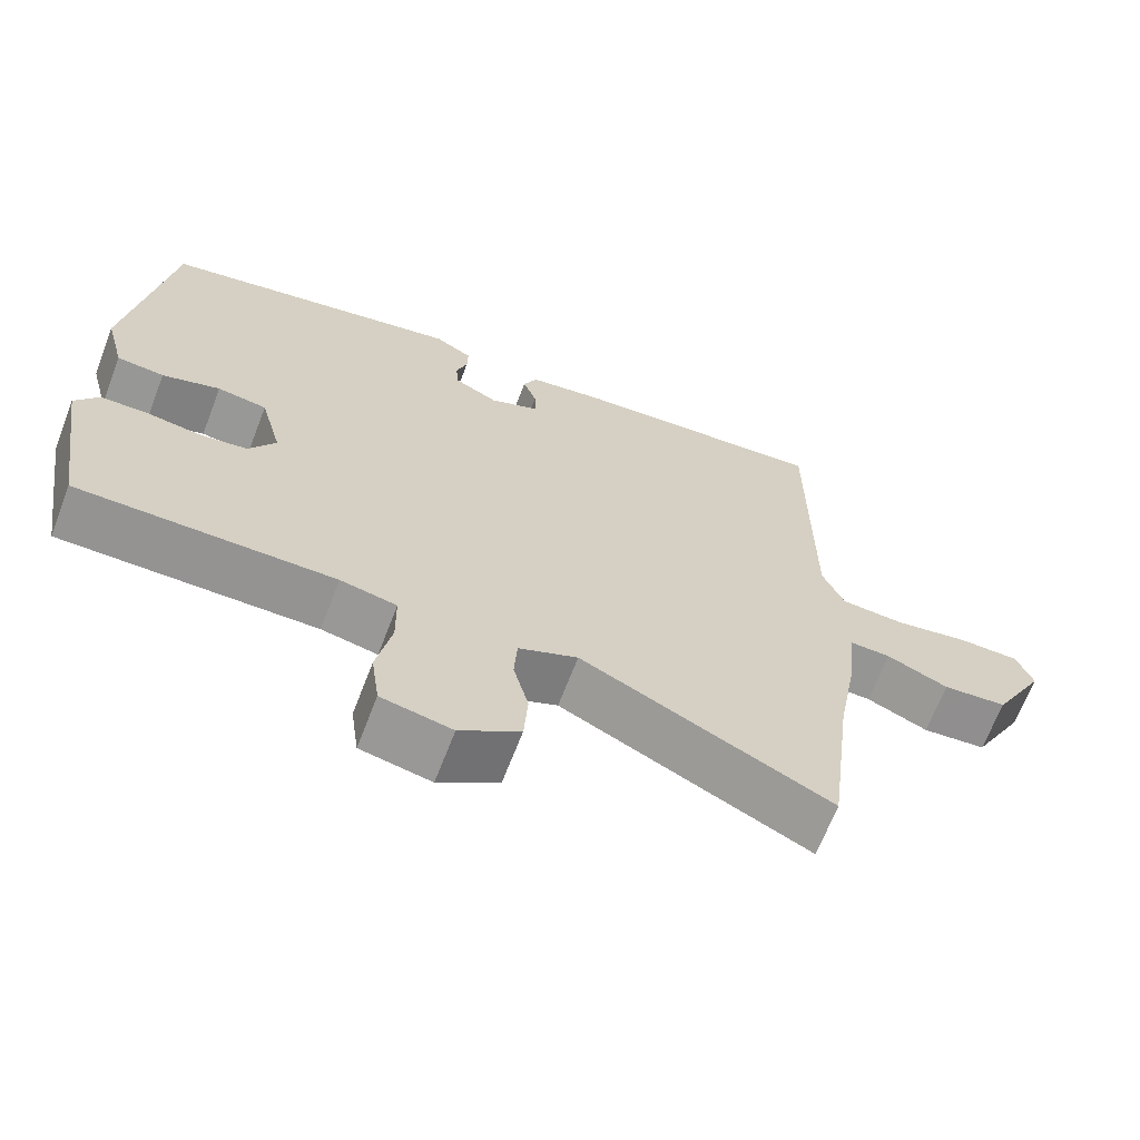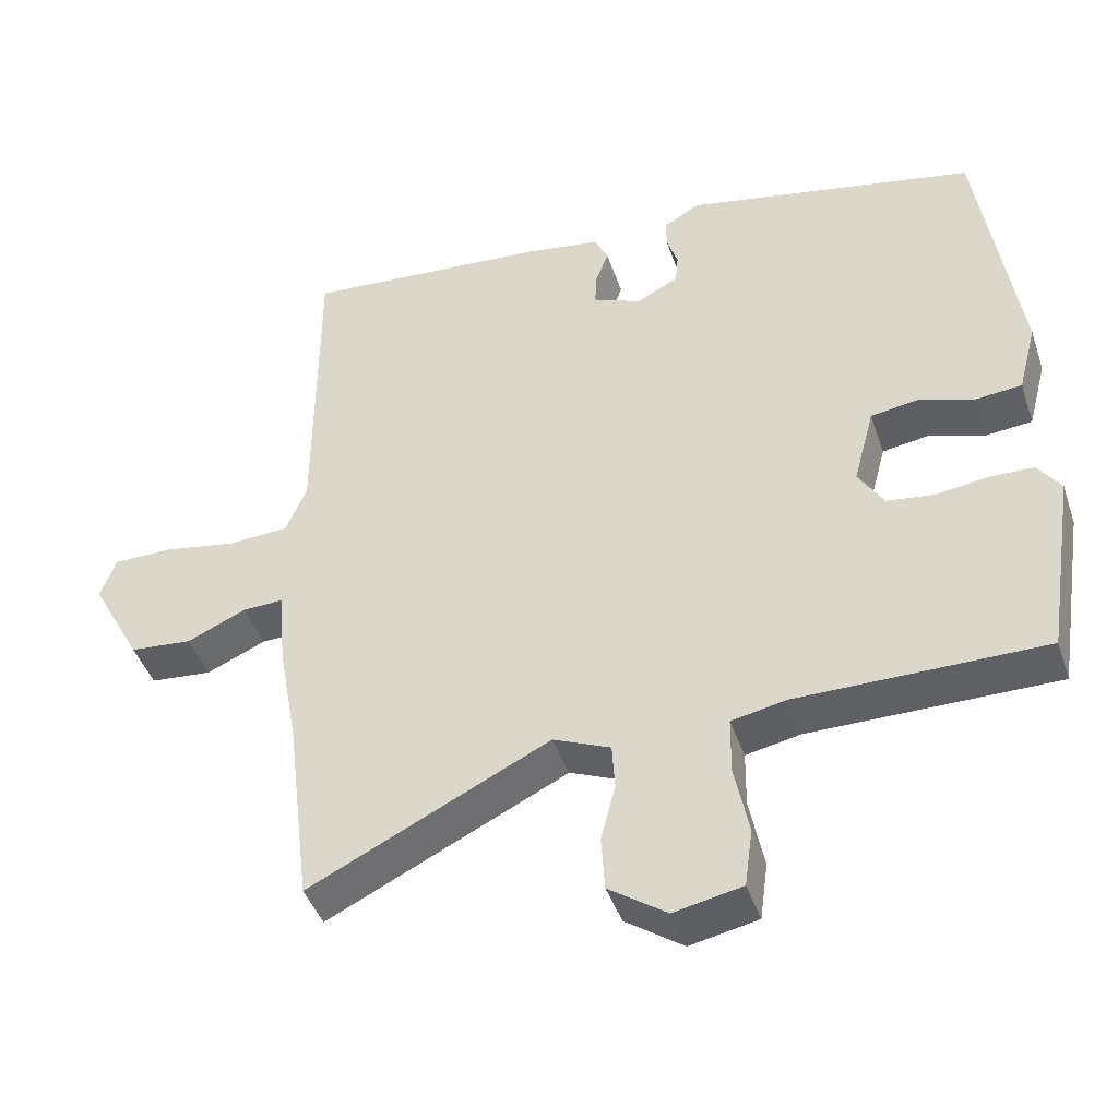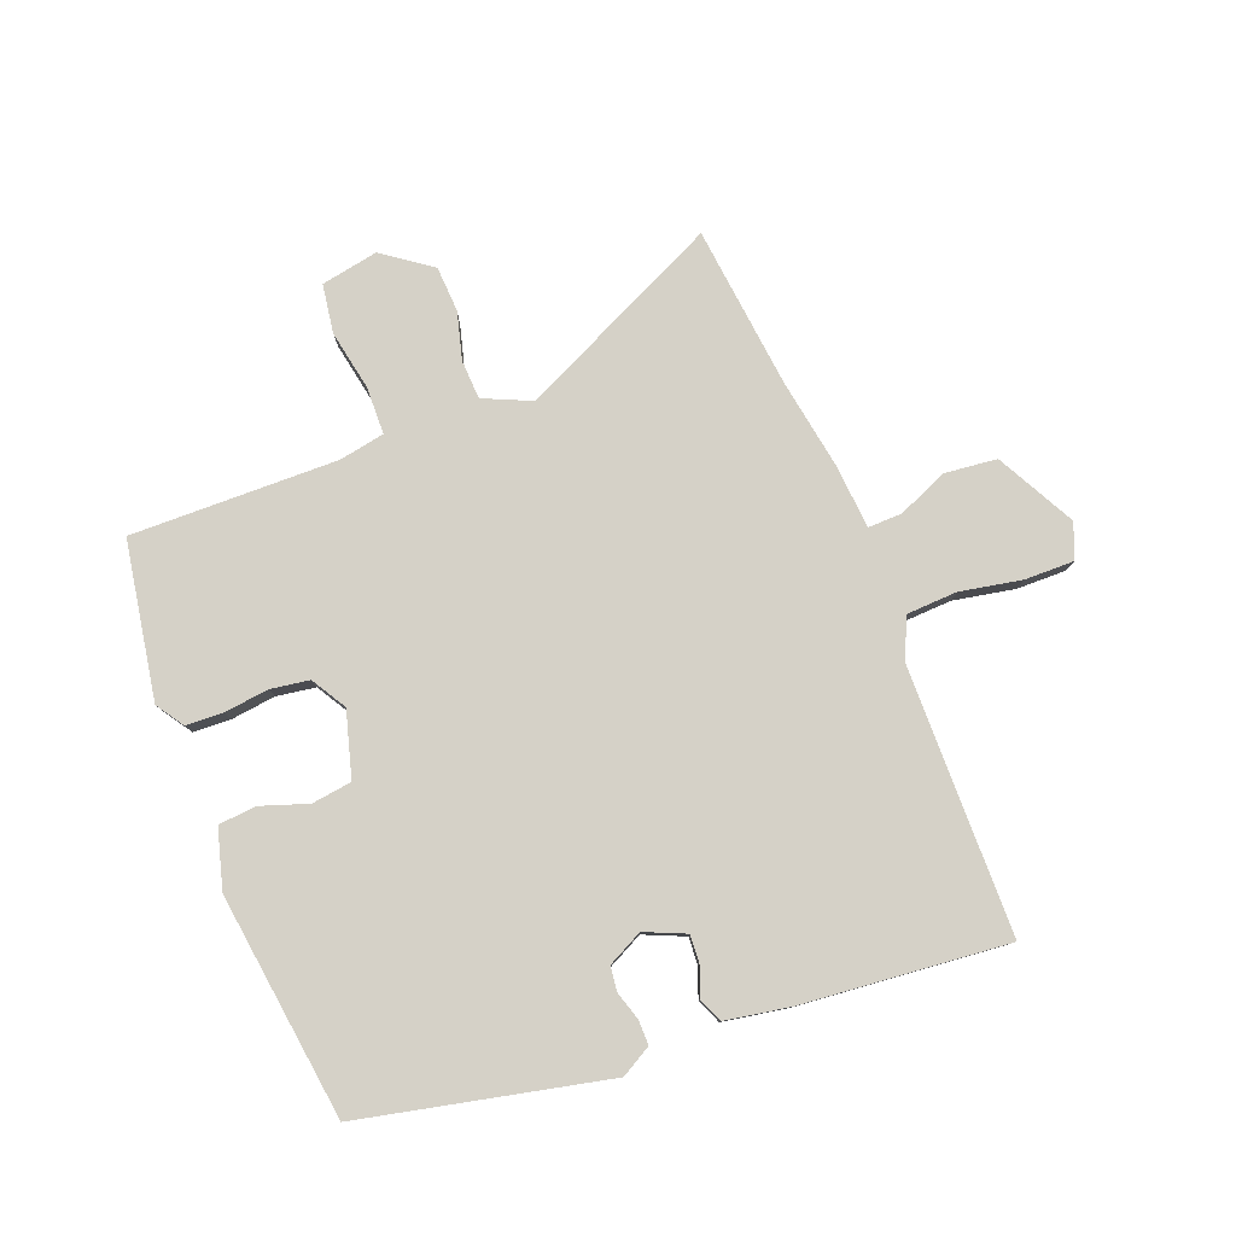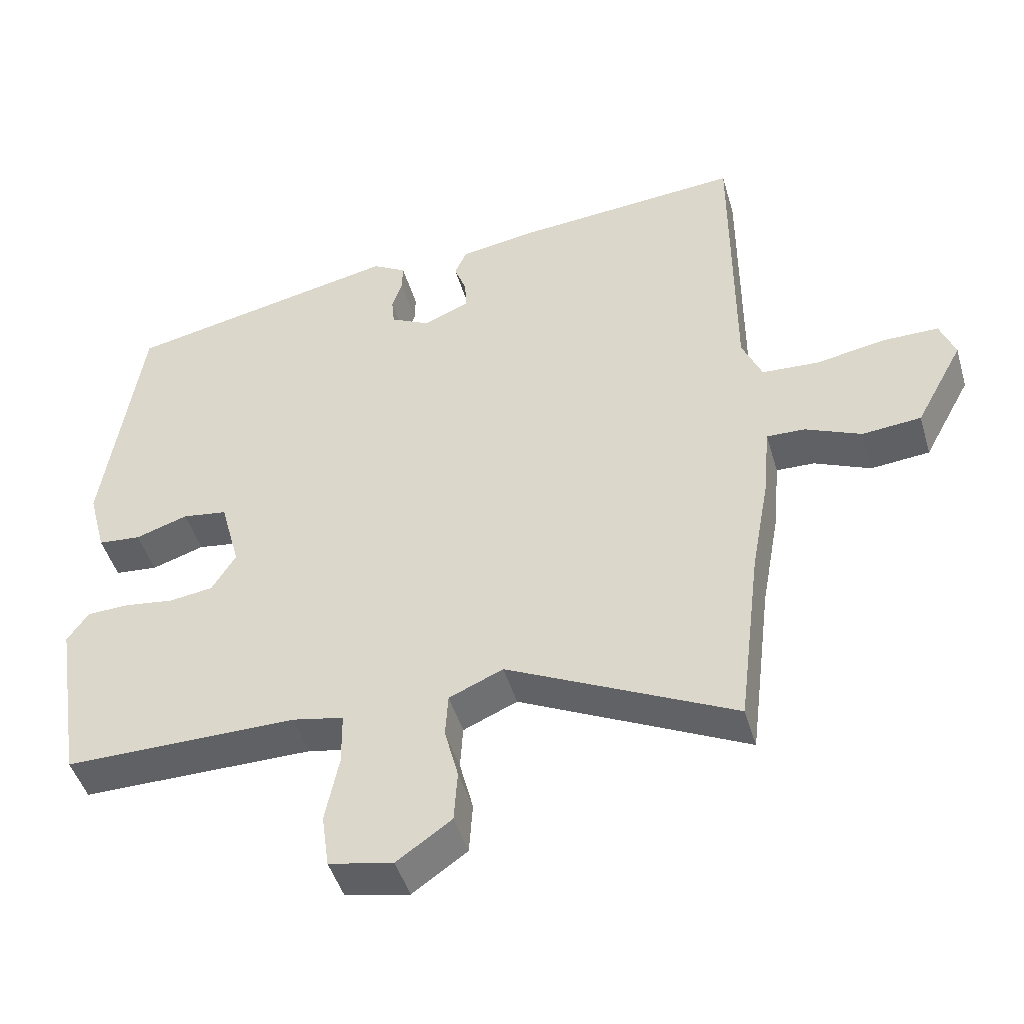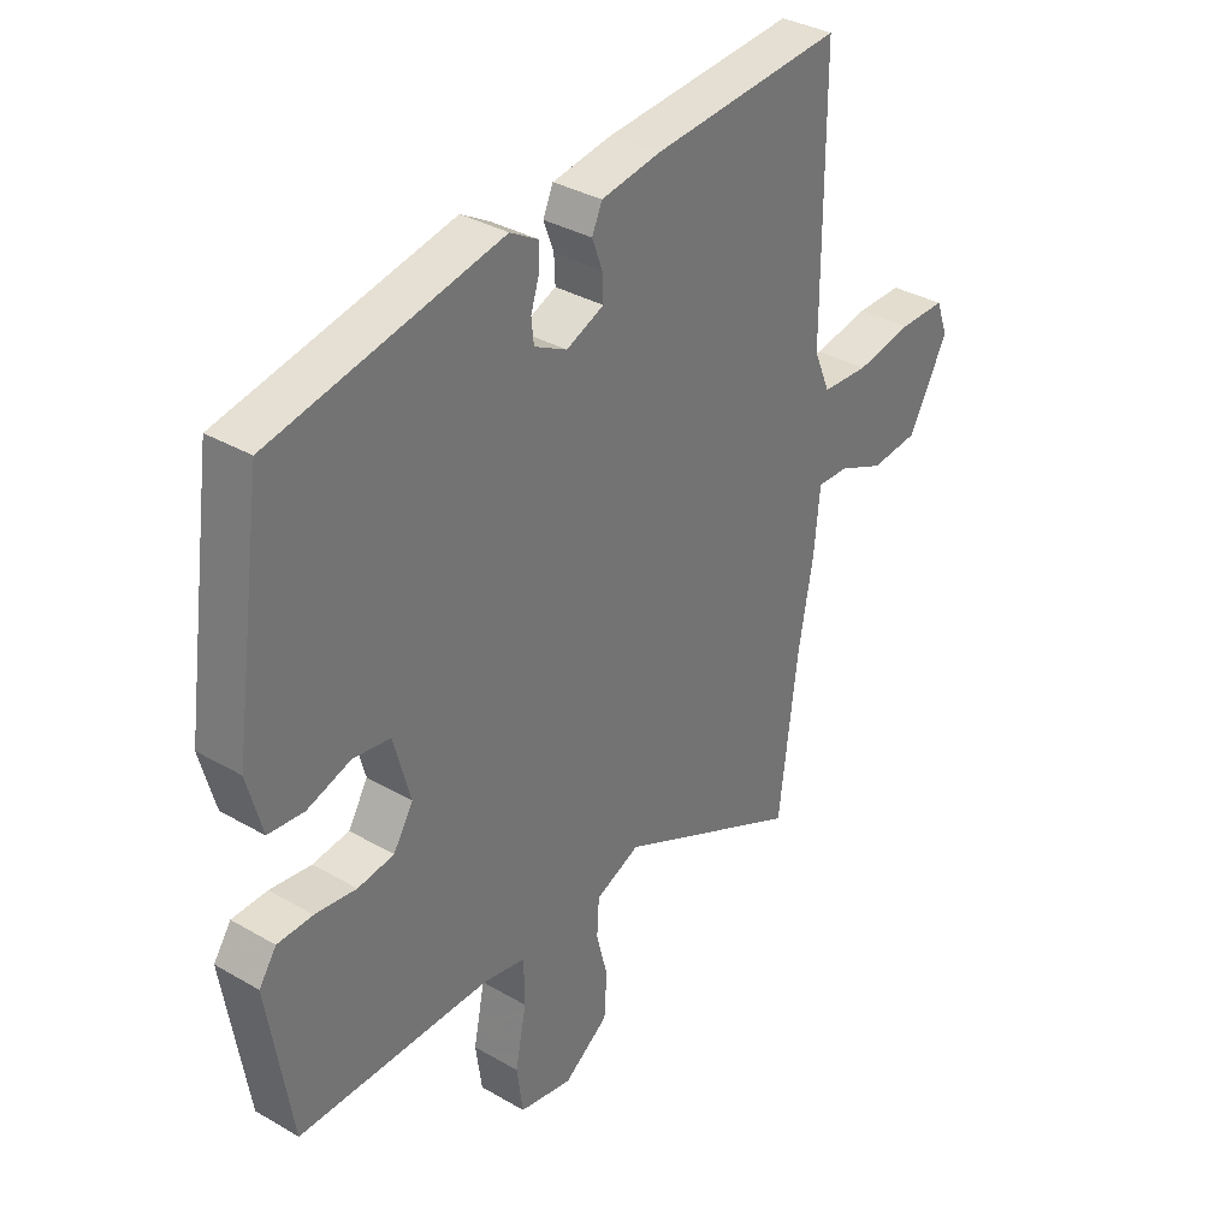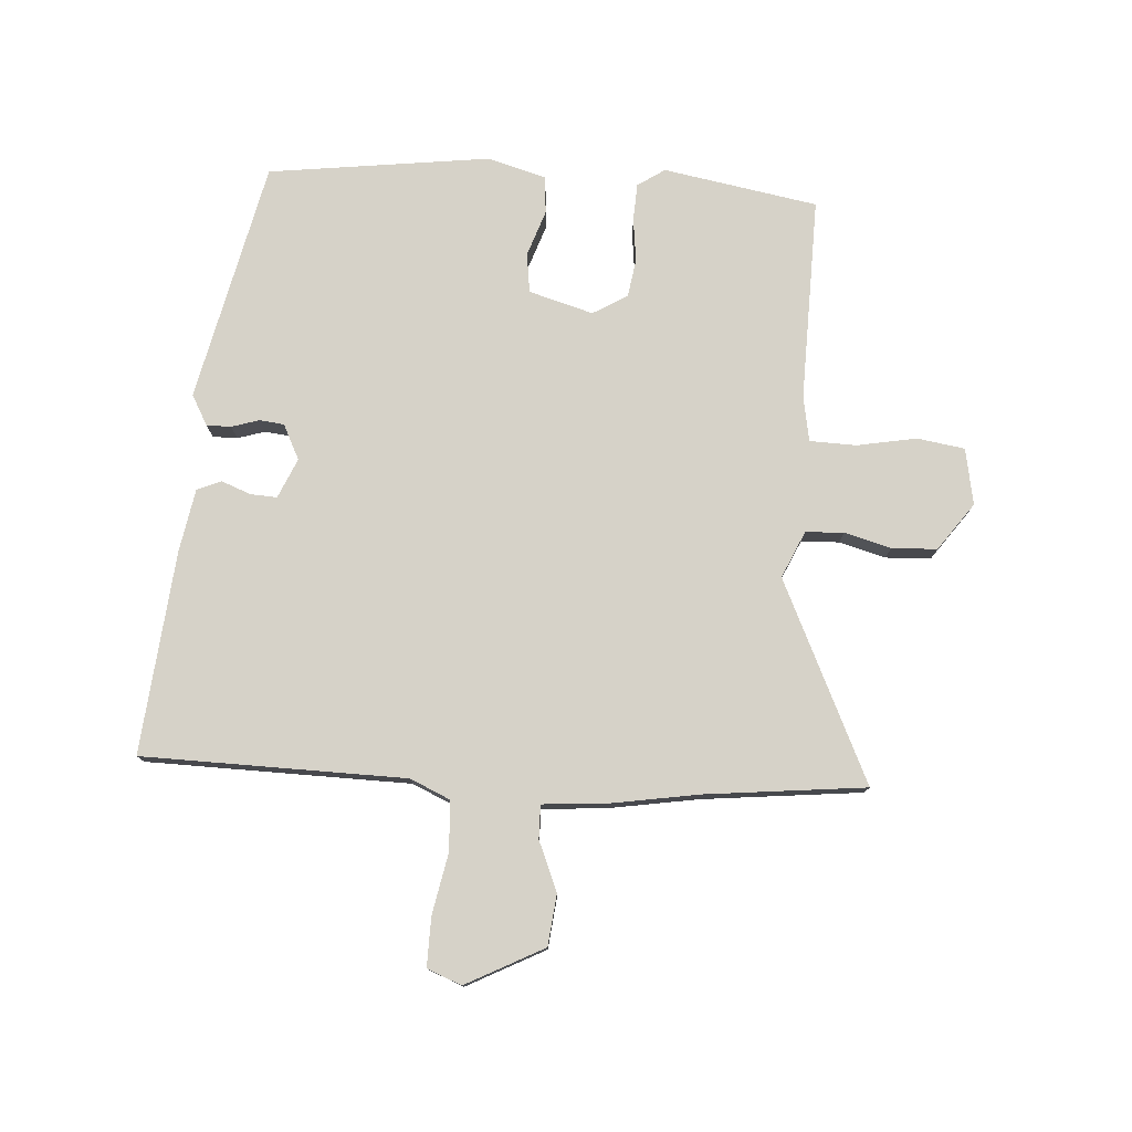
<metadata>
{"format":"obj","ext":"obj","renderer":"f3d","projection":"perspective","resolution":1024,"background":"white","views":[{"elev":-66.9,"azim":-21.1,"up":"+Z"},{"elev":-43.9,"azim":-161.7,"up":"+Z"},{"elev":79.4,"azim":-20.5,"up":"+Y"},{"elev":-46.6,"azim":16.2,"up":"+Z"},{"elev":34.8,"azim":-52.2,"up":"+Z"},{"elev":77.6,"azim":94.7,"up":"+Y"}]}
</metadata>
<code>
v -0.483 0.07 0.43
v -0.079 0.07 0.513
v -0.029 0.07 0.484
v -0.03 0.07 0.443
v -0.045 0.07 0.397
v -0.041 0.07 0.356
v 0.017 0.07 0.326
v 0.084 0.07 0.354
v 0.082 0.07 0.399
v 0.064 0.07 0.448
v 0.082 0.07 0.488
v 0.188 0.07 0.505
v 0.528 0.07 0.532
v 0.528 0.07 0.091
v 0.557 0.07 0.023
v 0.641 0.07 0.018
v 0.742 0.07 0.036
v 0.824 0.07 0.036
v 0.846 0.07 -0.022
v 0.776 0.07 -0.151
v 0.69 0.07 -0.159
v 0.608 0.07 -0.123
v 0.552 0.07 -0.121
v 0.542 0.07 -0.228
v 0.515 0.07 -0.377
v 0.482 0.07 -0.644
v 0.15 0.07 -0.482
v 0.071 0.07 -0.516
v 0.067 0.07 -0.58
v 0.087 0.07 -0.658
v 0.082 0.07 -0.734
v 0.002 0.07 -0.79
v -0.092 0.07 -0.771
v -0.103 0.07 -0.691
v -0.083 0.07 -0.592
v -0.084 0.07 -0.514
v -0.159 0.07 -0.499
v -0.5 0.07 -0.5
v -0.541 0.07 -0.241
v -0.51 0.07 -0.196
v -0.448 0.07 -0.194
v -0.375 0.07 -0.204
v -0.311 0.07 -0.195
v -0.276 0.07 -0.138
v -0.305 0.07 -0.03
v -0.371 0.07 -0.02
v -0.448 0.07 -0.045
v -0.511 0.07 -0.039
v -0.537 0.07 0.059
v -0.483 0 0.43
v -0.079 0 0.513
v -0.029 0 0.484
v -0.03 0 0.443
v -0.045 0 0.397
v -0.041 0 0.356
v 0.017 0 0.326
v 0.084 0 0.354
v 0.082 0 0.399
v 0.064 0 0.448
v 0.082 0 0.488
v 0.188 0 0.505
v 0.528 0 0.532
v 0.528 0 0.091
v 0.557 0 0.023
v 0.641 0 0.018
v 0.742 0 0.036
v 0.824 0 0.036
v 0.846 0 -0.022
v 0.776 0 -0.151
v 0.69 0 -0.159
v 0.608 0 -0.123
v 0.552 0 -0.121
v 0.542 0 -0.228
v 0.515 0 -0.377
v 0.482 0 -0.644
v 0.15 0 -0.482
v 0.071 0 -0.516
v 0.067 0 -0.58
v 0.087 0 -0.658
v 0.082 0 -0.734
v 0.002 0 -0.79
v -0.092 0 -0.771
v -0.103 0 -0.691
v -0.083 0 -0.592
v -0.084 0 -0.514
v -0.159 0 -0.499
v -0.5 0 -0.5
v -0.541 0 -0.241
v -0.51 0 -0.196
v -0.448 0 -0.194
v -0.375 0 -0.204
v -0.311 0 -0.195
v -0.276 0 -0.138
v -0.305 0 -0.03
v -0.371 0 -0.02
v -0.448 0 -0.045
v -0.511 0 -0.039
v -0.537 0 0.059
f 46 47 48 49
f 45 46 49 1
f 39 40 41 42
f 37 38 39 42
f 36 37 42 43
f 32 33 34 35
f 32 35 36
f 29 30 31 32
f 28 29 32 36
f 27 28 36 43
f 25 26 27 43
f 23 24 25 43
f 19 20 21 22
f 19 22 23
f 16 17 18 19
f 15 16 19 23
f 14 15 23 43
f 9 10 11 12
f 8 9 12 13
f 7 8 13 14
f 2 3 4 5
f 45 1 2 5
f 44 45 5 6
f 7 14 43 44
f 6 7 44
f 98 97 96 95
f 50 98 95 94
f 91 90 89 88
f 91 88 87 86
f 92 91 86 85
f 84 83 82 81
f 85 84 81
f 81 80 79 78
f 85 81 78 77
f 92 85 77 76
f 92 76 75 74
f 92 74 73 72
f 71 70 69 68
f 72 71 68
f 68 67 66 65
f 72 68 65 64
f 92 72 64 63
f 61 60 59 58
f 62 61 58 57
f 63 62 57 56
f 54 53 52 51
f 54 51 50 94
f 55 54 94 93
f 93 92 63 56
f 93 56 55
f 1 50 51 2
f 2 51 52 3
f 3 52 53 4
f 4 53 54 5
f 5 54 55 6
f 6 55 56 7
f 7 56 57 8
f 8 57 58 9
f 9 58 59 10
f 10 59 60 11
f 11 60 61 12
f 12 61 62 13
f 13 62 63 14
f 14 63 64 15
f 15 64 65 16
f 16 65 66 17
f 17 66 67 18
f 18 67 68 19
f 19 68 69 20
f 20 69 70 21
f 21 70 71 22
f 22 71 72 23
f 23 72 73 24
f 24 73 74 25
f 25 74 75 26
f 26 75 76 27
f 27 76 77 28
f 28 77 78 29
f 29 78 79 30
f 30 79 80 31
f 31 80 81 32
f 32 81 82 33
f 33 82 83 34
f 34 83 84 35
f 35 84 85 36
f 36 85 86 37
f 37 86 87 38
f 38 87 88 39
f 39 88 89 40
f 40 89 90 41
f 41 90 91 42
f 42 91 92 43
f 43 92 93 44
f 44 93 94 45
f 45 94 95 46
f 46 95 96 47
f 47 96 97 48
f 48 97 98 49
f 49 98 50 1

</code>
